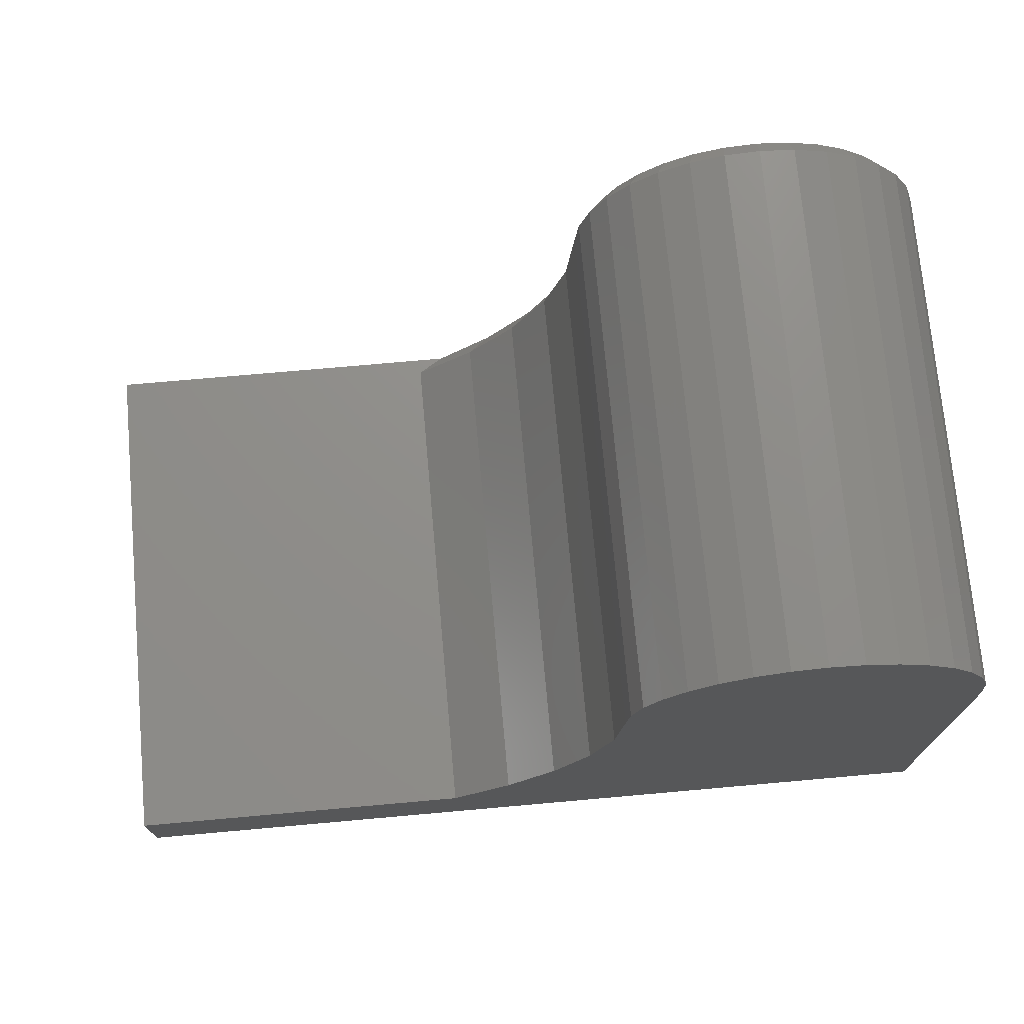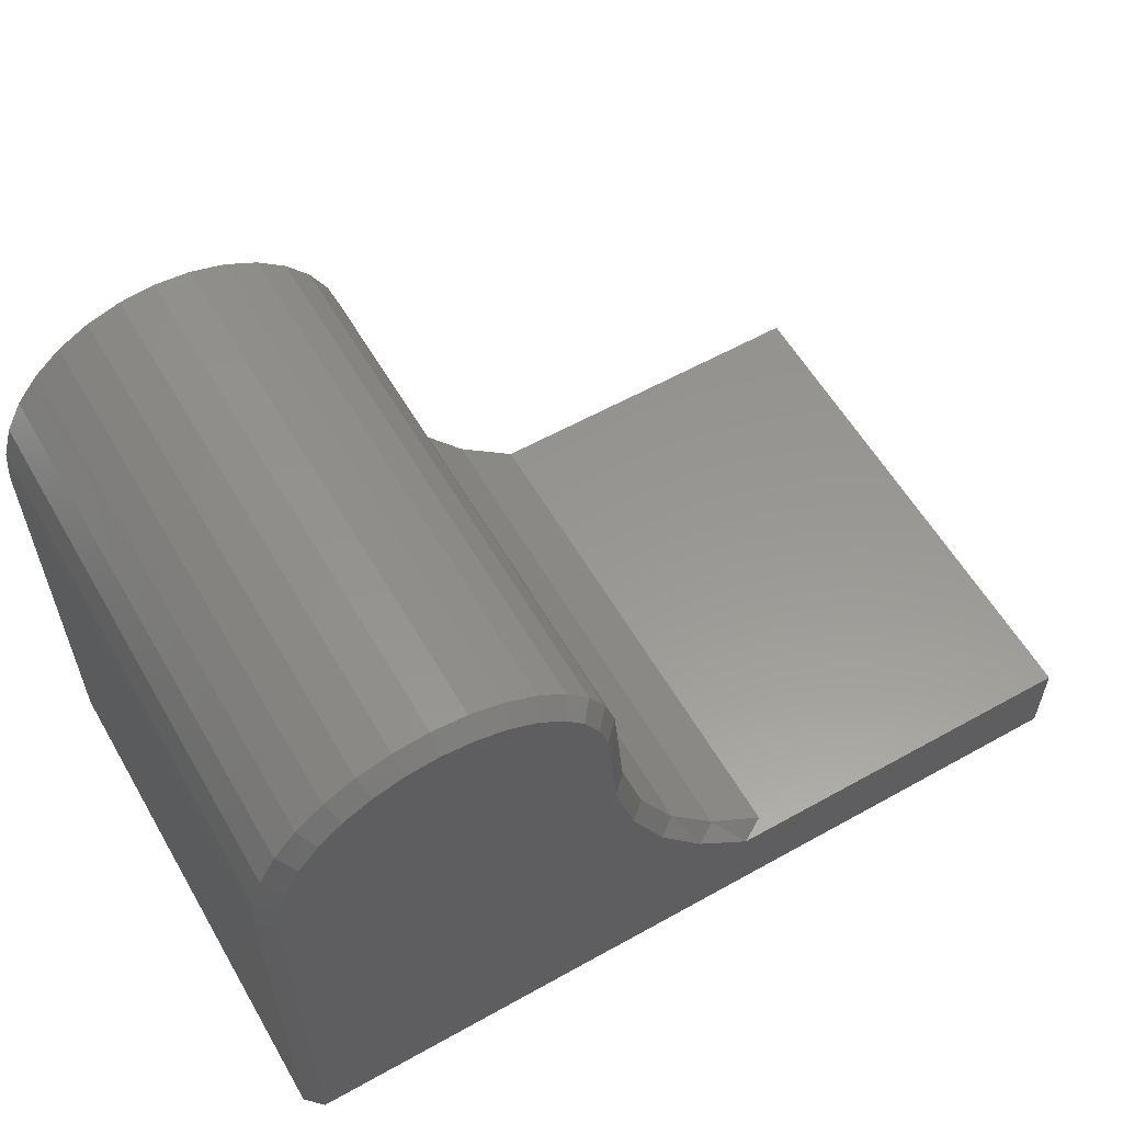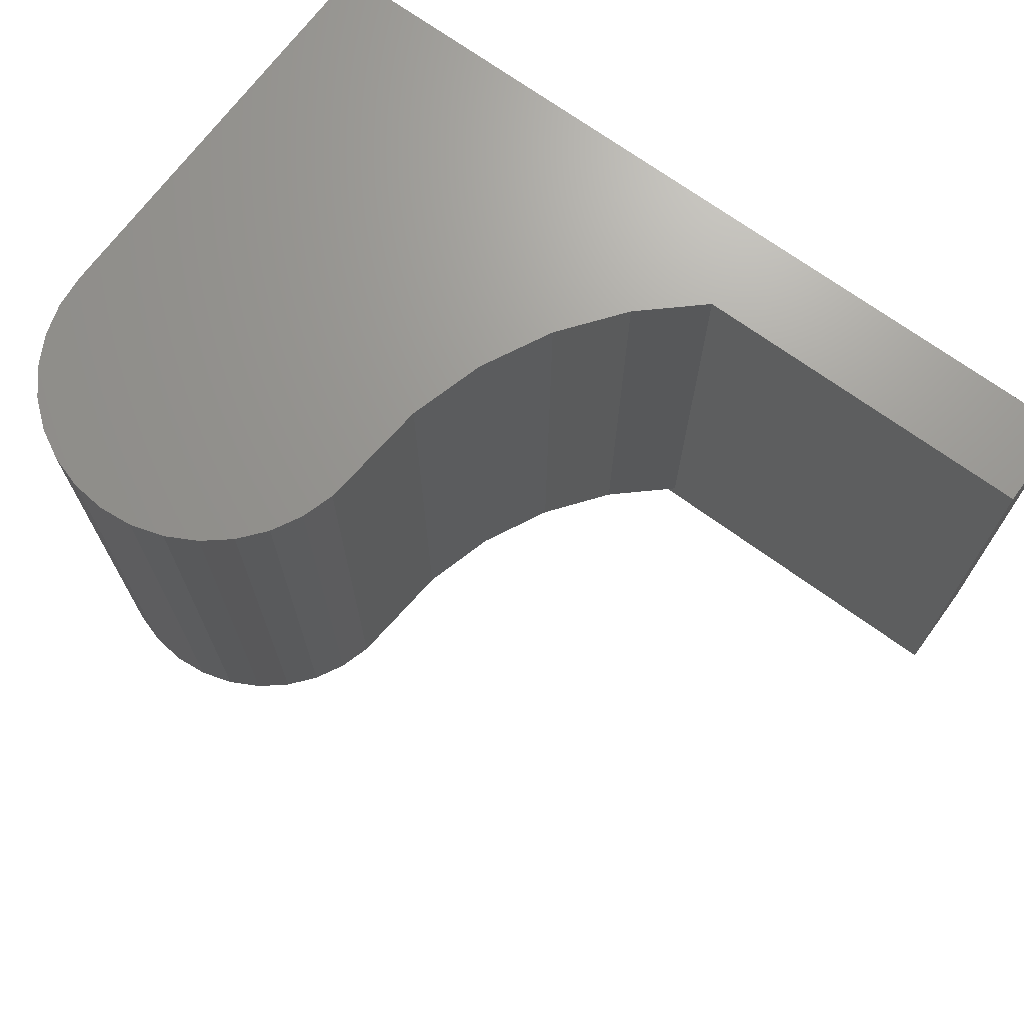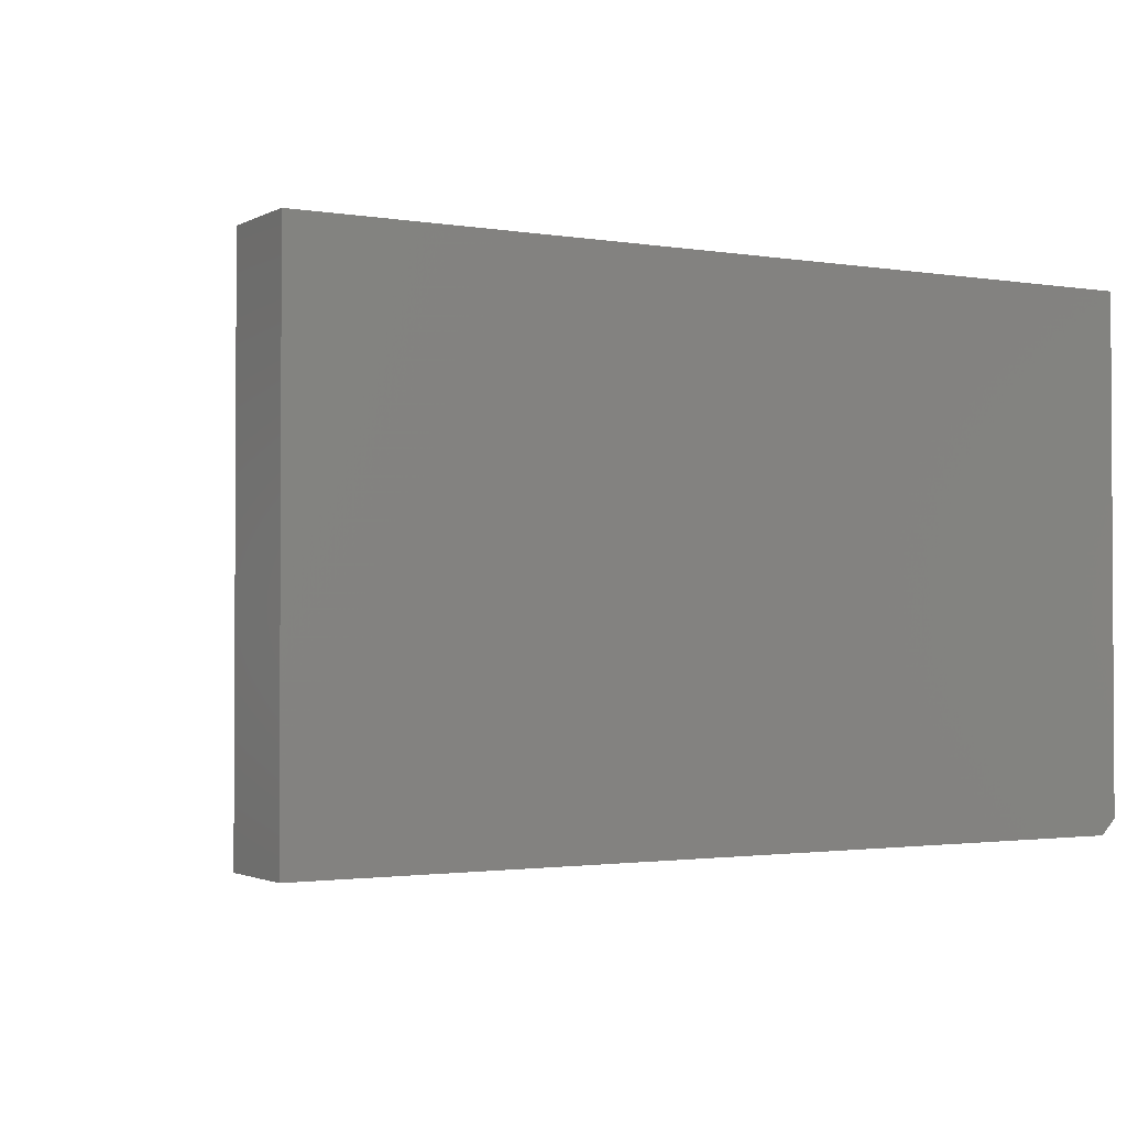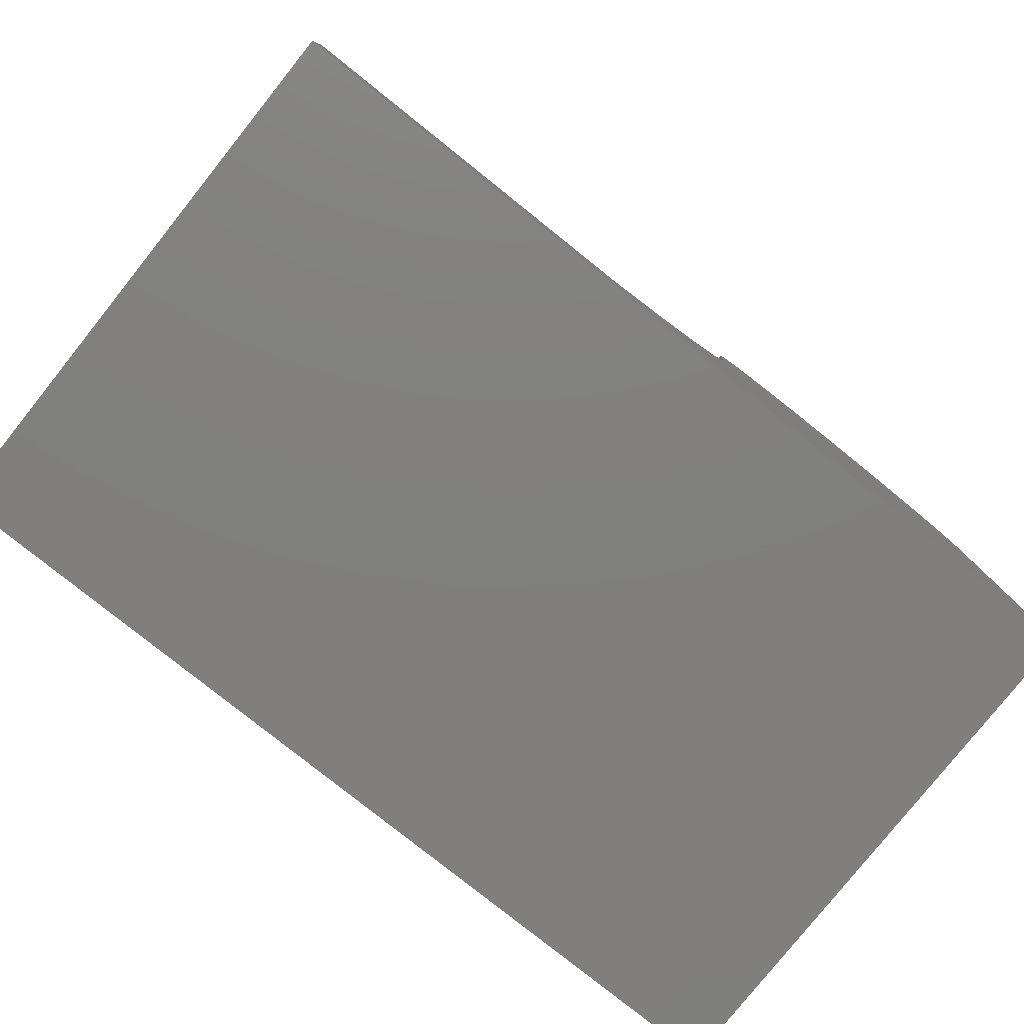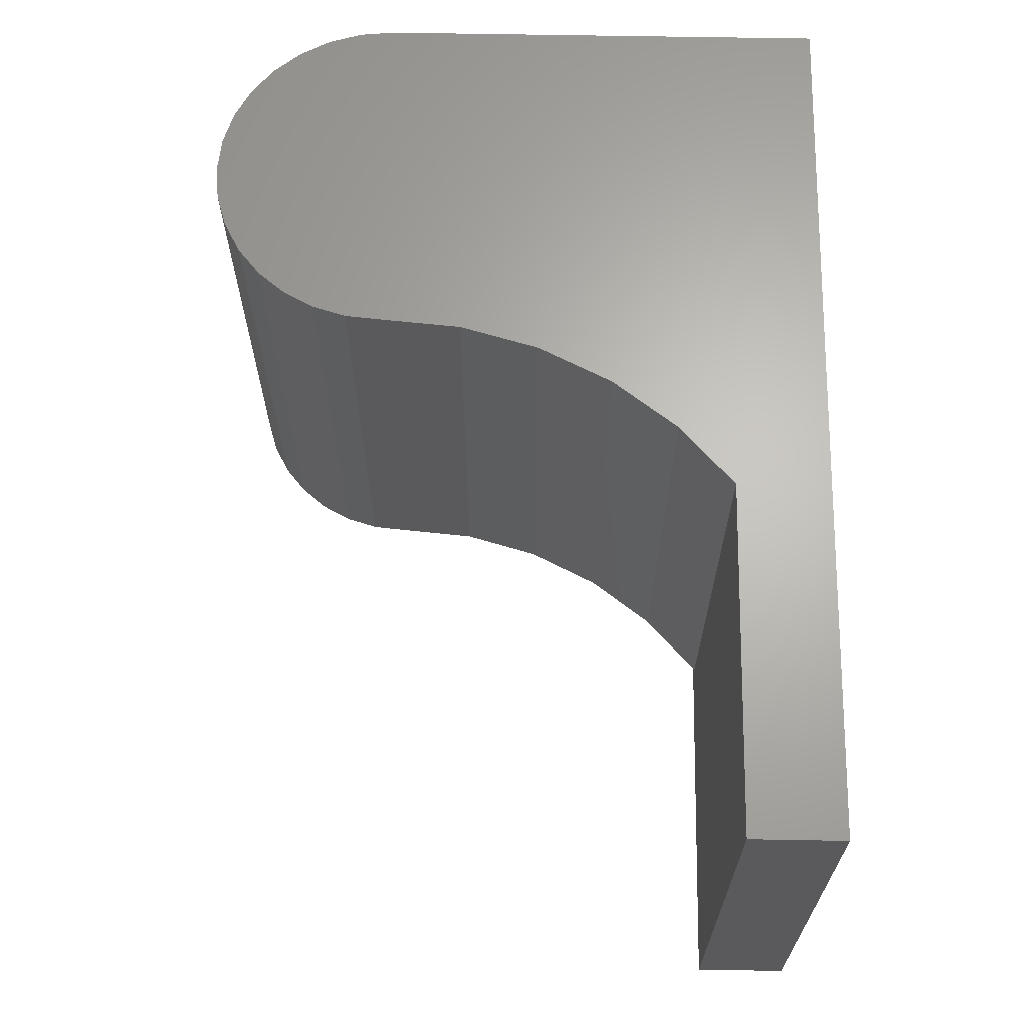
<metadata>
{"format":"stl","ext":"stl","renderer":"f3d","projection":"perspective","resolution":1024,"background":"white","views":[{"elev":73.1,"azim":174.9,"up":"+Z"},{"elev":58.5,"azim":-30.0,"up":"+Z"},{"elev":69.7,"azim":36.3,"up":"+Y"},{"elev":-1.8,"azim":149.6,"up":"+Y"},{"elev":-79.9,"azim":141.4,"up":"+Z"},{"elev":65.4,"azim":91.0,"up":"+Y"}]}
</metadata>
<code>
# stl→obj: 73 verts, 142 faces
v 0.1172 9.628e-17 0.1328
v 0.1172 1.013e-16 0.2241
v 0.1172 -0.5234 0.1328
v 0.1172 -0.5234 0.2241
v -0.6074 -0.5234 0.7257
v -0.5458 -0.5234 0.7258
v -0.5766 -0.5234 0.7288
v -0.637 -0.5234 0.7168
v -0.7344 -0.5234 0.1328
v -0.255 -0.5234 0.2241
v -0.3116 -0.5234 0.2795
v -0.3575 -0.5234 0.344
v -0.3913 -0.5234 0.4157
v -0.4119 -0.5234 0.4921
v -0.4188 -0.5234 0.571
v -0.7344 -0.5234 0.571
v -0.7313 -0.5234 0.6018
v -0.4218 -0.5234 0.6018
v -0.7224 -0.5234 0.6314
v -0.4308 -0.5234 0.6314
v -0.7078 -0.5234 0.6586
v -0.4454 -0.5234 0.6587
v -0.6882 -0.5234 0.6826
v -0.465 -0.5234 0.6826
v -0.6642 -0.5234 0.7022
v -0.4889 -0.5234 0.7022
v -0.5162 -0.5234 0.7168
v -0.75 3.626e-17 0.571
v -0.75 0 0.1328
v -0.75 -0.5078 0.571
v -0.75 -0.5078 0.1328
v -0.7467 3.85e-17 0.6048
v -0.7467 -0.5078 0.6048
v -0.7368 4.141e-17 0.6373
v -0.7368 -0.5078 0.6373
v -0.7208 4.485e-17 0.6673
v -0.7208 -0.5078 0.6673
v -0.6992 4.87e-17 0.6936
v -0.6992 -0.5078 0.6936
v -0.6729 5.282e-17 0.7152
v -0.6729 -0.5078 0.7152
v -0.6429 5.704e-17 0.7312
v -0.6429 -0.5078 0.7312
v -0.6104 6.12e-17 0.7411
v -0.6104 -0.5078 0.7411
v -0.5766 6.514e-17 0.7444
v -0.5766 -0.5078 0.7444
v -0.5427 6.871e-17 0.7411
v -0.5427 -0.5078 0.7411
v -0.5102 7.177e-17 0.7312
v -0.5102 -0.5078 0.7312
v -0.4802 7.421e-17 0.7152
v -0.4802 -0.5078 0.7152
v -0.4539 7.593e-17 0.6936
v -0.4539 -0.5078 0.6936
v -0.4324 7.687e-17 0.6673
v -0.4324 -0.5078 0.6673
v -0.4163 7.699e-17 0.6373
v -0.4163 -0.5078 0.6373
v -0.4065 7.627e-17 0.6048
v -0.4065 -0.5078 0.6048
v -0.4031 6.32e-17 0.571
v -0.4031 -0.5078 0.571
v -0.338 5.772e-17 0.3419
v -0.2893 -0.5078 0.2779
v -0.2893 5.957e-17 0.2779
v -0.2297 -0.5078 0.2241
v -0.2297 6.283e-17 0.2241
v -0.338 -0.5078 0.3419
v -0.3739 5.772e-17 0.4137
v -0.3739 -0.5078 0.4137
v -0.3959 5.957e-17 0.491
v -0.3959 -0.5078 0.491
f 1 2 3
f 3 2 4
f 5 6 7
f 6 5 8
f 9 3 4
f 9 4 10
f 9 10 11
f 9 11 12
f 9 12 13
f 9 13 14
f 9 14 15
f 9 15 16
f 16 15 17
f 17 15 18
f 17 18 19
f 19 18 20
f 19 20 21
f 21 20 22
f 21 22 23
f 23 22 24
f 23 24 25
f 25 24 26
f 25 26 8
f 8 26 27
f 8 27 6
f 28 29 30
f 30 29 31
f 28 30 32
f 32 30 33
f 32 33 34
f 34 33 35
f 34 35 36
f 36 35 37
f 36 37 38
f 38 37 39
f 38 39 40
f 40 39 41
f 40 41 42
f 42 41 43
f 42 43 44
f 44 43 45
f 44 45 46
f 46 45 47
f 46 47 48
f 48 47 49
f 48 49 50
f 50 49 51
f 50 51 52
f 52 51 53
f 52 53 54
f 54 53 55
f 54 55 56
f 56 55 57
f 56 57 58
f 58 57 59
f 58 59 60
f 60 59 61
f 60 61 62
f 62 61 63
f 64 65 66
f 66 65 67
f 66 67 68
f 65 64 69
f 69 64 70
f 69 70 71
f 71 70 72
f 71 72 73
f 73 72 62
f 73 62 63
f 1 3 29
f 29 3 9
f 29 9 31
f 2 68 4
f 4 68 67
f 4 67 10
f 67 65 10
f 65 11 10
f 12 69 71
f 69 11 65
f 69 12 11
f 12 71 13
f 13 71 73
f 13 73 14
f 14 73 63
f 14 63 15
f 16 30 9
f 9 30 31
f 37 23 39
f 39 23 25
f 39 25 41
f 23 37 21
f 21 37 35
f 21 35 19
f 19 35 33
f 19 33 17
f 17 33 30
f 17 30 16
f 63 61 15
f 15 61 18
f 61 59 18
f 18 59 20
f 55 22 57
f 57 22 20
f 57 20 59
f 22 55 24
f 24 55 53
f 24 53 26
f 26 53 51
f 26 51 27
f 47 6 49
f 49 6 27
f 49 27 51
f 6 47 7
f 7 47 45
f 7 45 5
f 5 45 43
f 5 43 8
f 43 41 8
f 8 41 25
f 46 48 44
f 42 44 48
f 29 28 62
f 29 62 72
f 29 72 70
f 29 70 64
f 29 64 66
f 29 66 68
f 29 68 2
f 29 2 1
f 48 50 42
f 42 50 52
f 42 52 40
f 40 52 54
f 40 54 38
f 38 54 56
f 38 56 36
f 36 56 58
f 36 58 34
f 34 58 60
f 34 60 32
f 32 60 62
f 32 62 28

</code>
